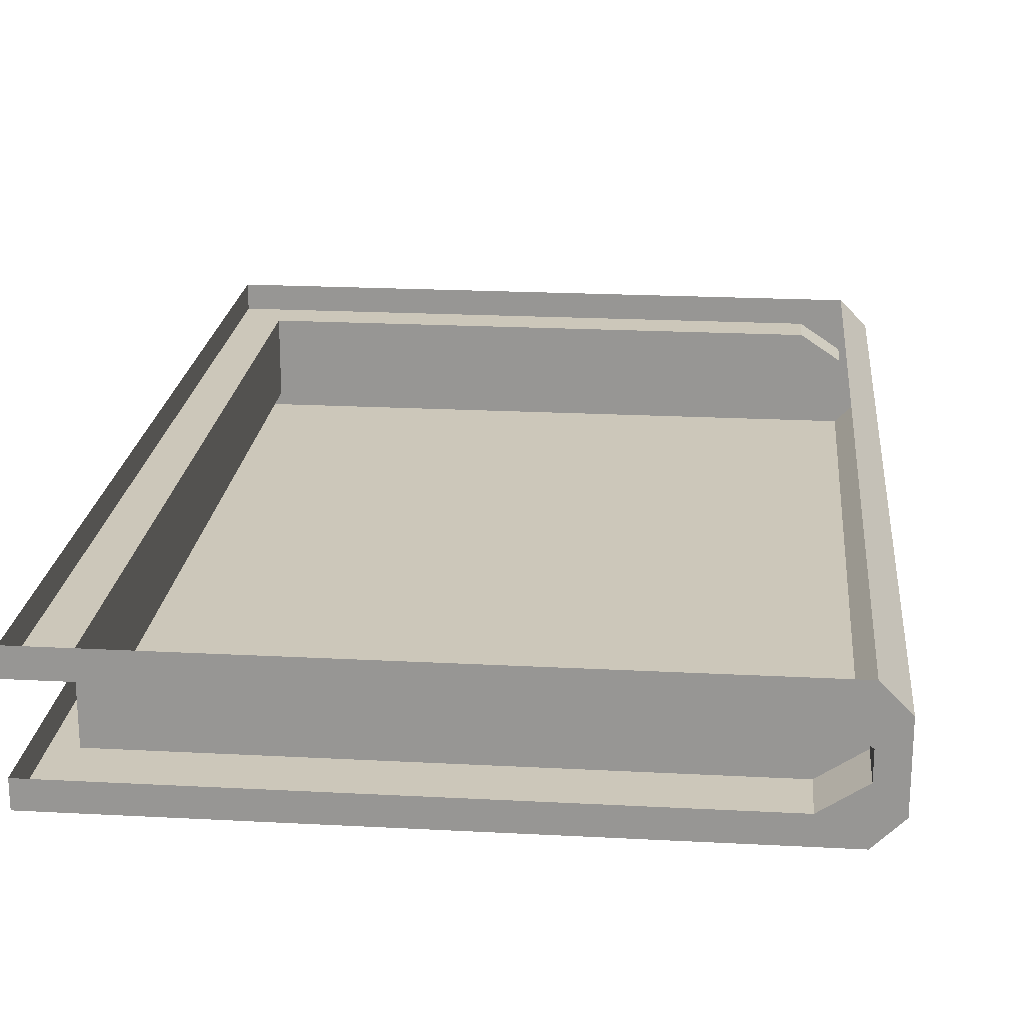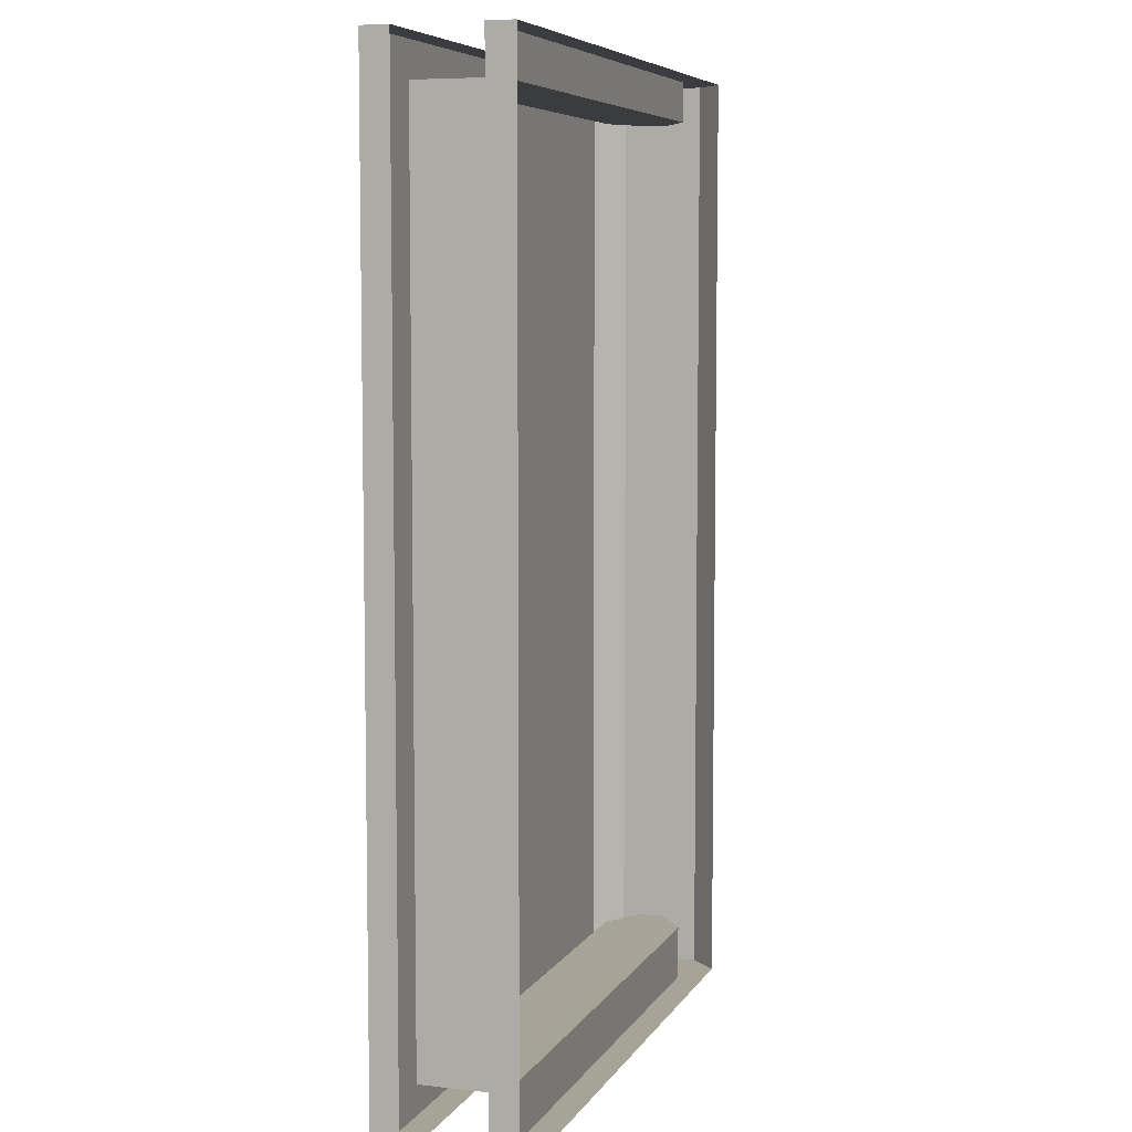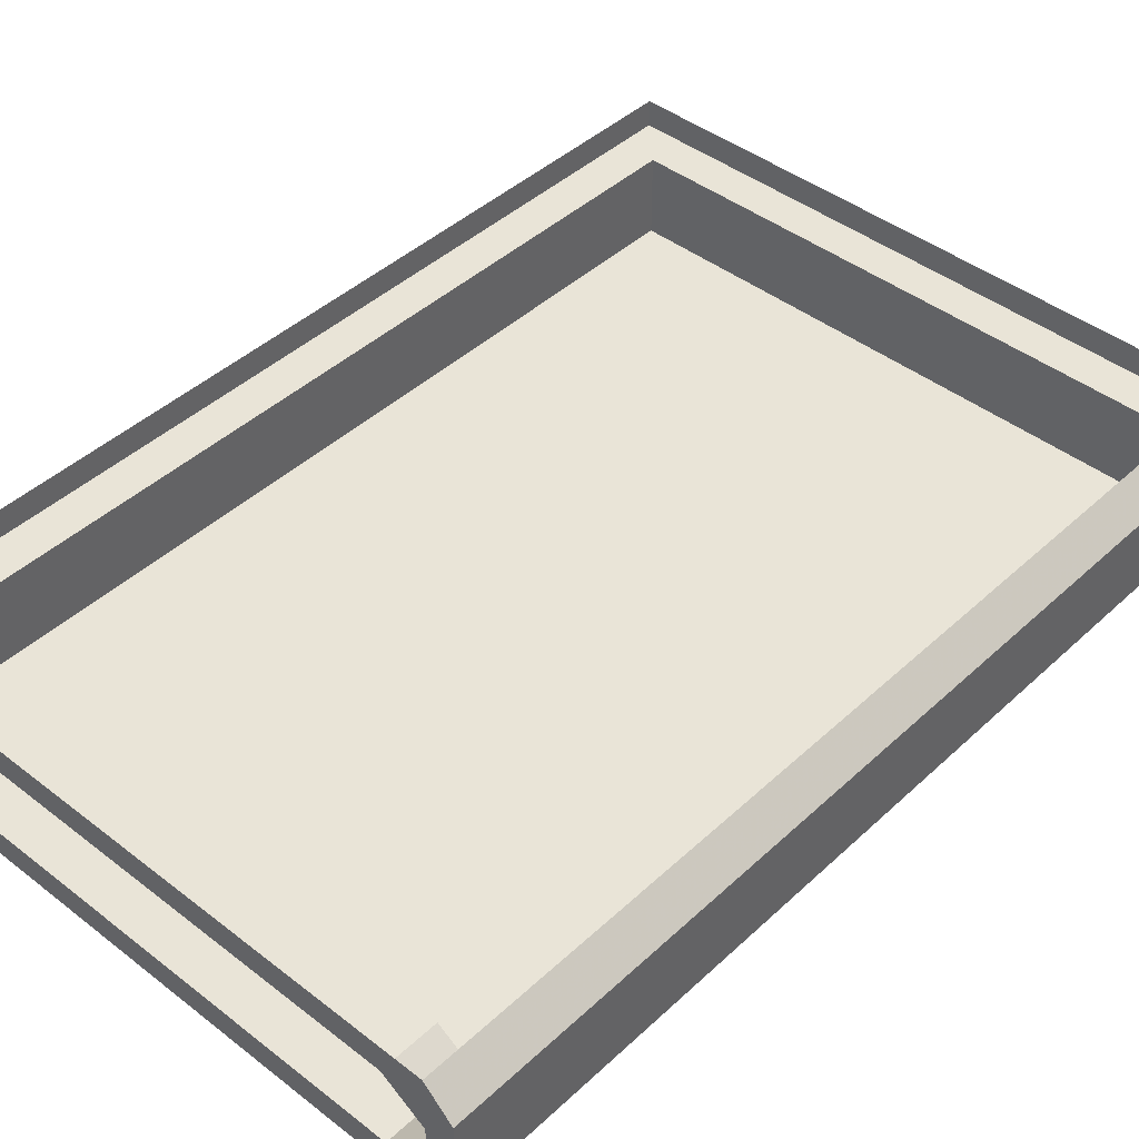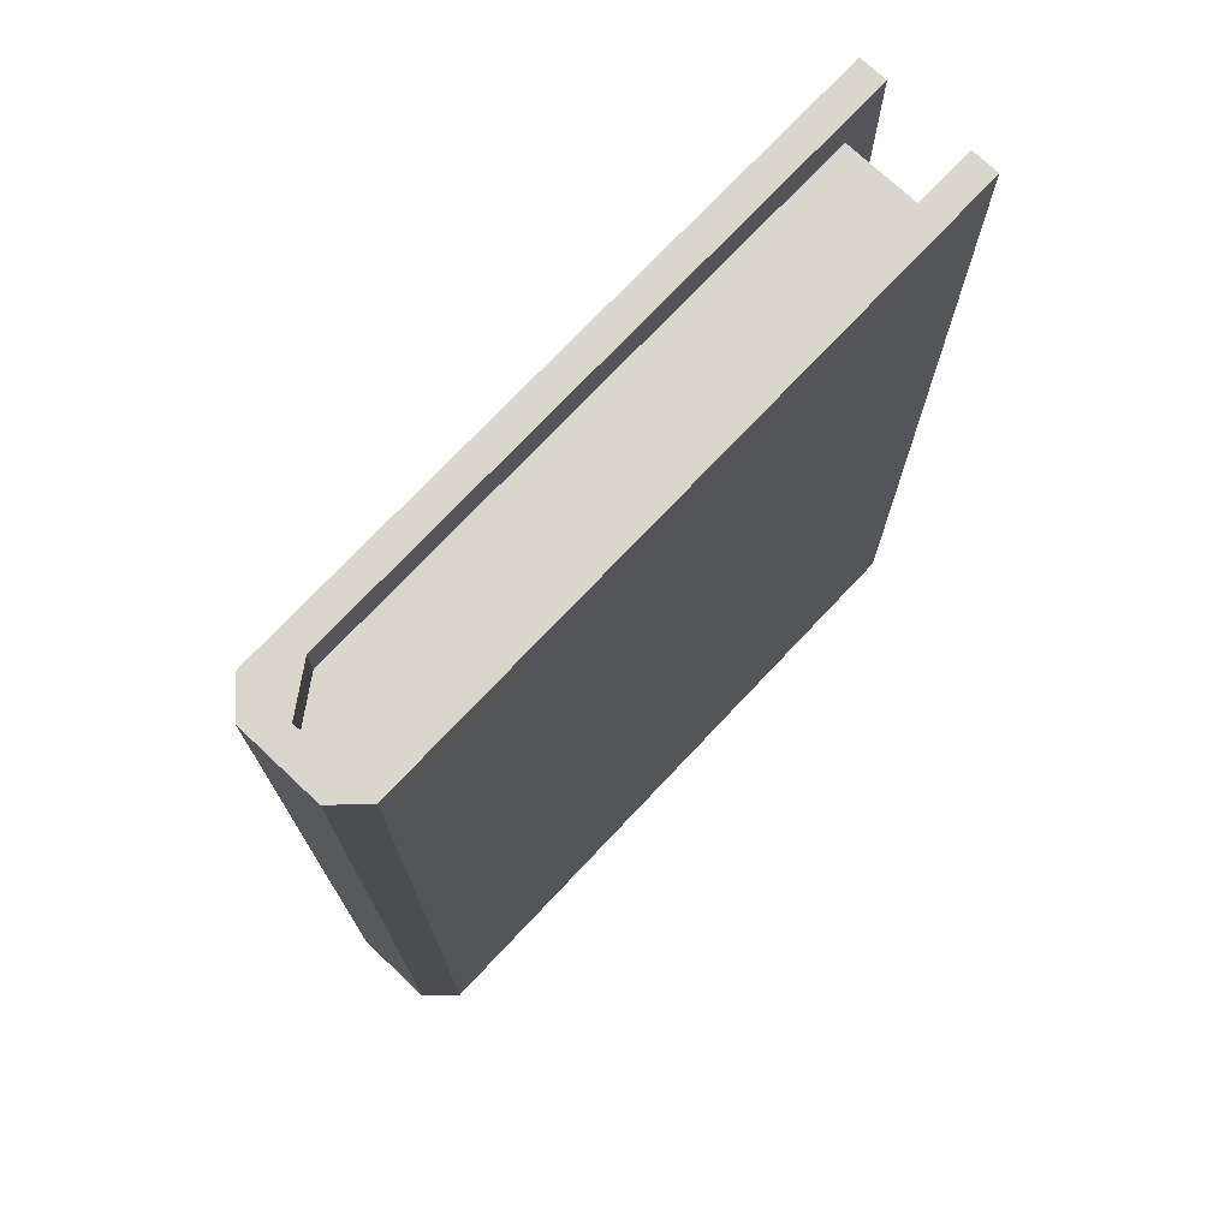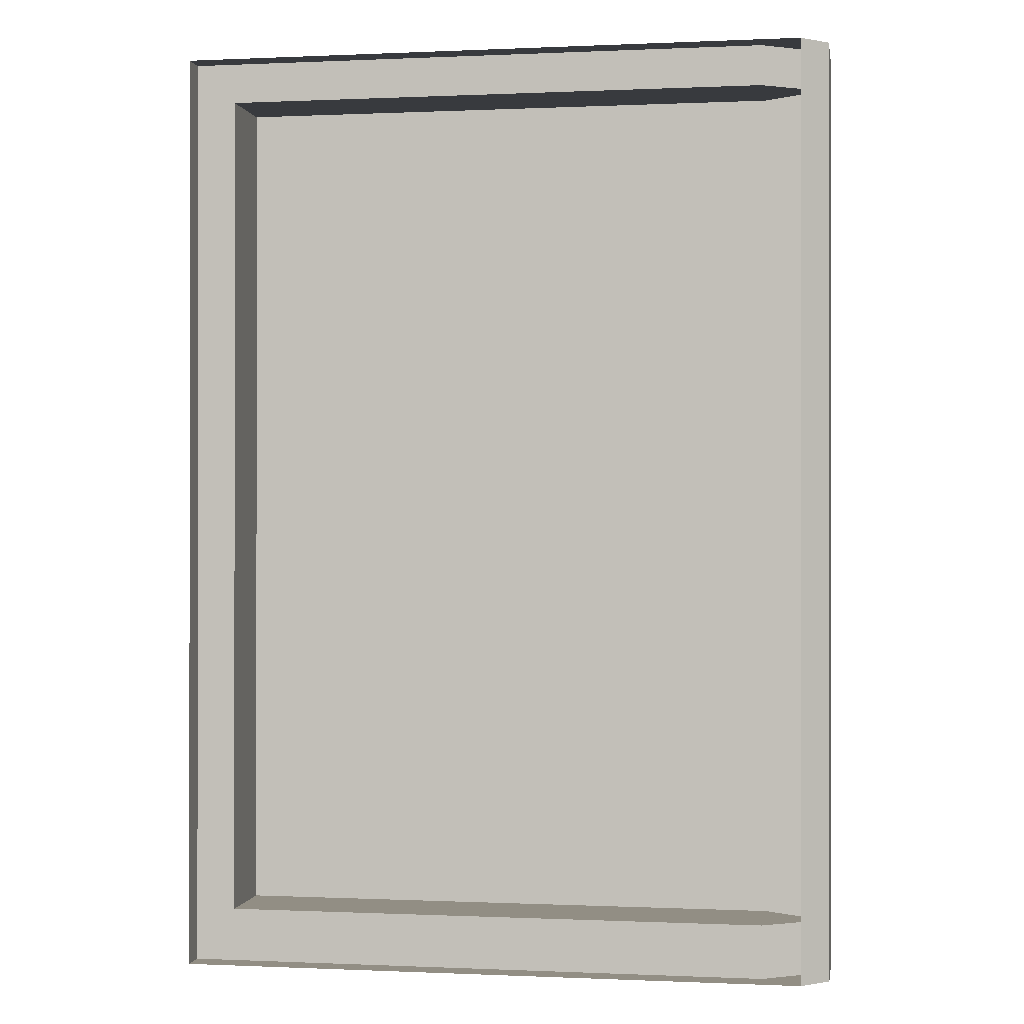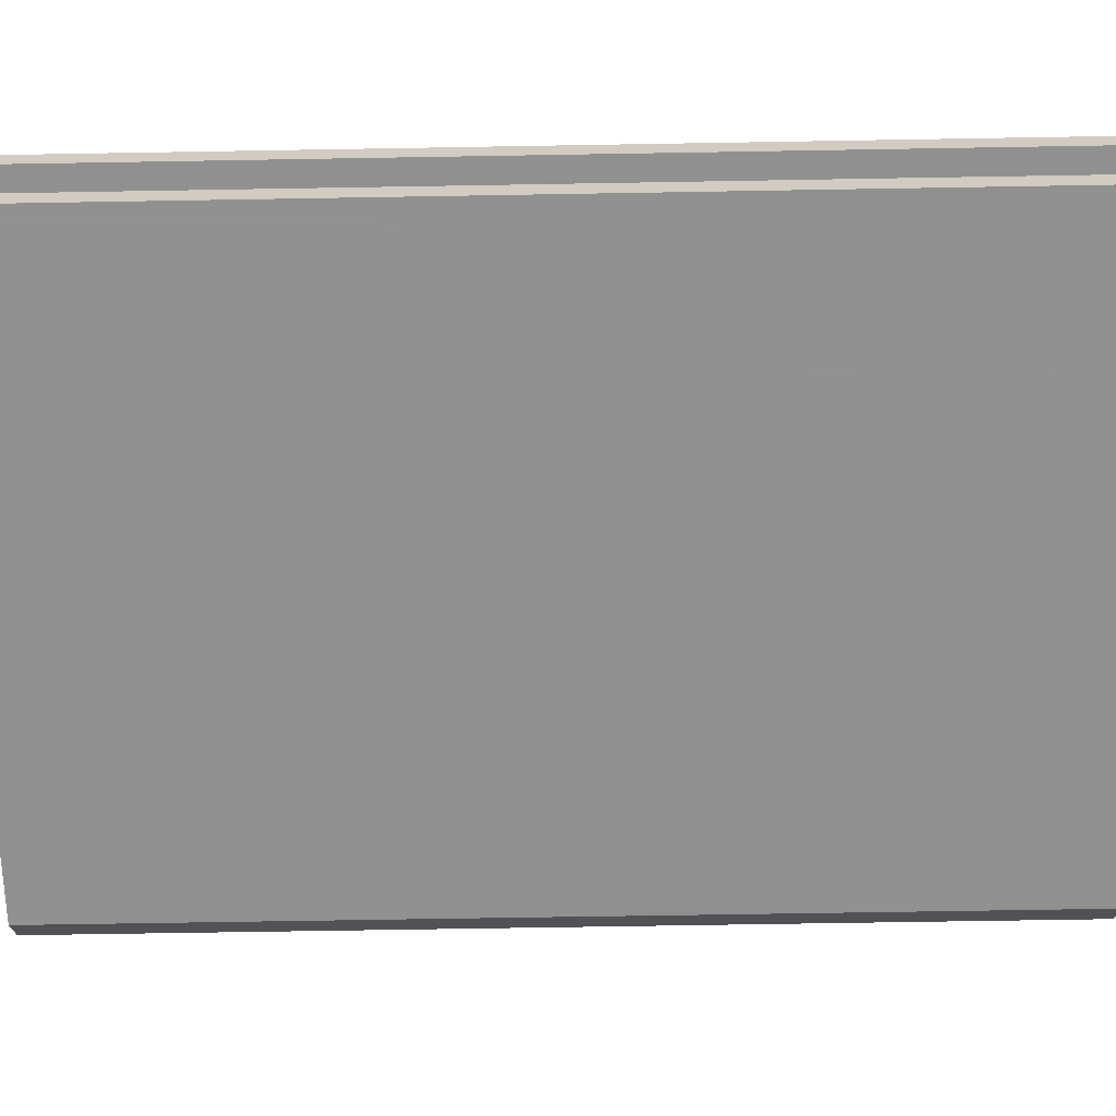
<metadata>
{"format":"obj","ext":"obj","renderer":"f3d","projection":"perspective","resolution":1024,"background":"white","views":[{"elev":21.3,"azim":-174.6,"up":"+Y"},{"elev":6.7,"azim":108.1,"up":"+Z"},{"elev":43.3,"azim":-137.5,"up":"+Y"},{"elev":73.9,"azim":-46.7,"up":"+Z"},{"elev":-0.2,"azim":-170.3,"up":"+Z"},{"elev":-65.8,"azim":91.0,"up":"+Y"}]}
</metadata>
<code>
v 0.1953 -0.01562 -0.2734
v -0.1484 -0.01562 -0.2734
v -0.1719 0 -0.2734
v 0.1953 0 -0.2734
v 0.1953 -0.01562 0.2734
v 0.1719 -0.01562 0.25
v 0.1719 -0.01562 -0.2422
v -0.1484 -0.01562 -0.2422
v -0.1719 -0.03125 -0.2422
v -0.1719 -0.03125 -0.2734
v -0.1875 -0.01562 -0.2734
v -0.1719 0 0.2734
v -0.1875 -0.01562 0.2734
v -0.1719 -0.03125 0.2734
v -0.1484 -0.01562 0.2734
v 0.1953 0 0.2734
v 0.1953 -0.07812 -0.2734
v -0.1719 -0.07812 -0.2734
v -0.1484 -0.0625 -0.2734
v 0.1953 -0.0625 -0.2734
v 0.1953 -0.07812 0.2734
v -0.1719 -0.07812 0.2734
v -0.1875 -0.0625 0.2734
v -0.1875 -0.0625 -0.2734
v -0.1719 -0.04688 -0.2734
v -0.1484 -0.0625 -0.2422
v -0.1719 -0.04688 -0.2422
v 0.1719 -0.0625 -0.2422
v 0.1719 -0.0625 0.25
v -0.1719 -0.03125 0.25
v -0.1719 -0.04688 0.25
v -0.1484 -0.0625 0.25
v -0.1484 -0.0625 0.2734
v -0.1719 -0.04688 0.2734
v 0.1953 -0.0625 0.2734
v -0.1484 -0.01562 0.25
v 0.1172 -0.07812 -0.0625
v 0.1016 -0.07812 -0.0625
v 0.1016 -0.07812 -0.1016
v 0.08594 -0.07812 -0.0625
v 0.1094 -0.07812 -0.1094
v 0.1016 -0.07812 -0.1328
v 0.1094 -0.07812 -0.1406
v 0.1172 -0.07812 -0.1172
v 0.1406 -0.07812 -0.1094
v 0.1406 -0.07812 -0.08594
v 0.1484 -0.07812 -0.1172
v 0.1641 -0.07812 -0.1094
v 0.1016 -0.07812 -0.1406
v 0.1016 -0.07812 -0.1641
v 0.1094 -0.07812 -0.1562
v 0.1641 -0.07812 -0.1328
v 0.1641 -0.07812 -0.1172
v 0.1641 -0.07812 -0.1406
v 0.1406 -0.07812 -0.1562
v 0.1406 -0.07812 -0.1875
v 0.1484 -0.07812 -0.1797
v 0.1172 -0.07812 -0.1875
v 0.1016 -0.07812 -0.2031
v 0.1016 -0.07812 -0.2344
v 0.1094 -0.07812 -0.2266
v 0.09375 -0.07812 -0.1094
v 0.08594 -0.07812 -0.1172
v 0.09375 -0.07812 -0.1406
v 0.09375 -0.07812 -0.1562
v 0.0625 -0.07812 -0.08594
v 0.0625 -0.07812 -0.1094
v 0.03906 -0.07812 -0.1094
v 0.05469 -0.07812 -0.1172
v 0.03906 -0.07812 -0.1172
v 0.03906 -0.07812 -0.1328
v 0.0625 -0.07812 -0.1562
v 0.03906 -0.07812 -0.1406
v 0.05469 -0.07812 -0.1797
v 0.0625 -0.07812 -0.1875
v 0.08594 -0.07812 -0.1875
v 0.09375 -0.07812 -0.2266
f 1 2 3
f 1 3 4
f 1 4 5
f 2 10 3
f 3 10 11
f 3 11 12
f 12 11 13
f 12 13 14
f 12 14 15
f 12 15 16
f 16 15 5
f 16 5 4
f 19 25 26
f 26 25 27
f 32 31 33
f 33 31 34
f 1 5 6
f 1 6 7
f 1 7 2
f 2 7 8
f 2 8 9
f 2 9 10
f 17 18 19
f 17 19 20
f 17 20 21
f 18 24 25
f 18 25 19
f 33 34 22
f 33 22 35
f 35 22 21
f 35 21 20
f 36 6 5
f 36 5 15
f 36 15 14
f 36 14 30
f 34 31 30
f 34 30 14
f 34 14 13
f 34 13 23
f 34 23 22
f 27 25 10
f 27 10 9
f 24 23 13
f 24 13 11
f 24 11 10
f 24 10 25
f 17 21 18
f 18 21 22
f 18 22 23
f 18 23 24
f 26 27 28
f 28 27 7
f 28 7 6
f 28 6 29
f 29 6 30
f 29 30 31
f 29 31 32
f 36 30 6
f 27 9 7
f 7 9 8
f 37 38 39
f 39 38 40
f 41 42 43
f 41 43 44
f 41 44 45
f 41 45 46
f 46 45 47
f 46 47 48
f 43 42 49
f 43 49 50
f 43 50 51
f 43 51 52
f 43 52 53
f 54 55 56
f 54 56 57
f 58 59 60
f 58 60 61
f 42 62 63
f 42 63 64
f 42 64 49
f 49 64 65
f 49 65 50
f 63 62 66
f 63 66 67
f 67 66 68
f 67 68 69
f 65 64 70
f 65 70 71
f 72 73 74
f 72 74 75
f 59 76 77
f 59 77 60

</code>
